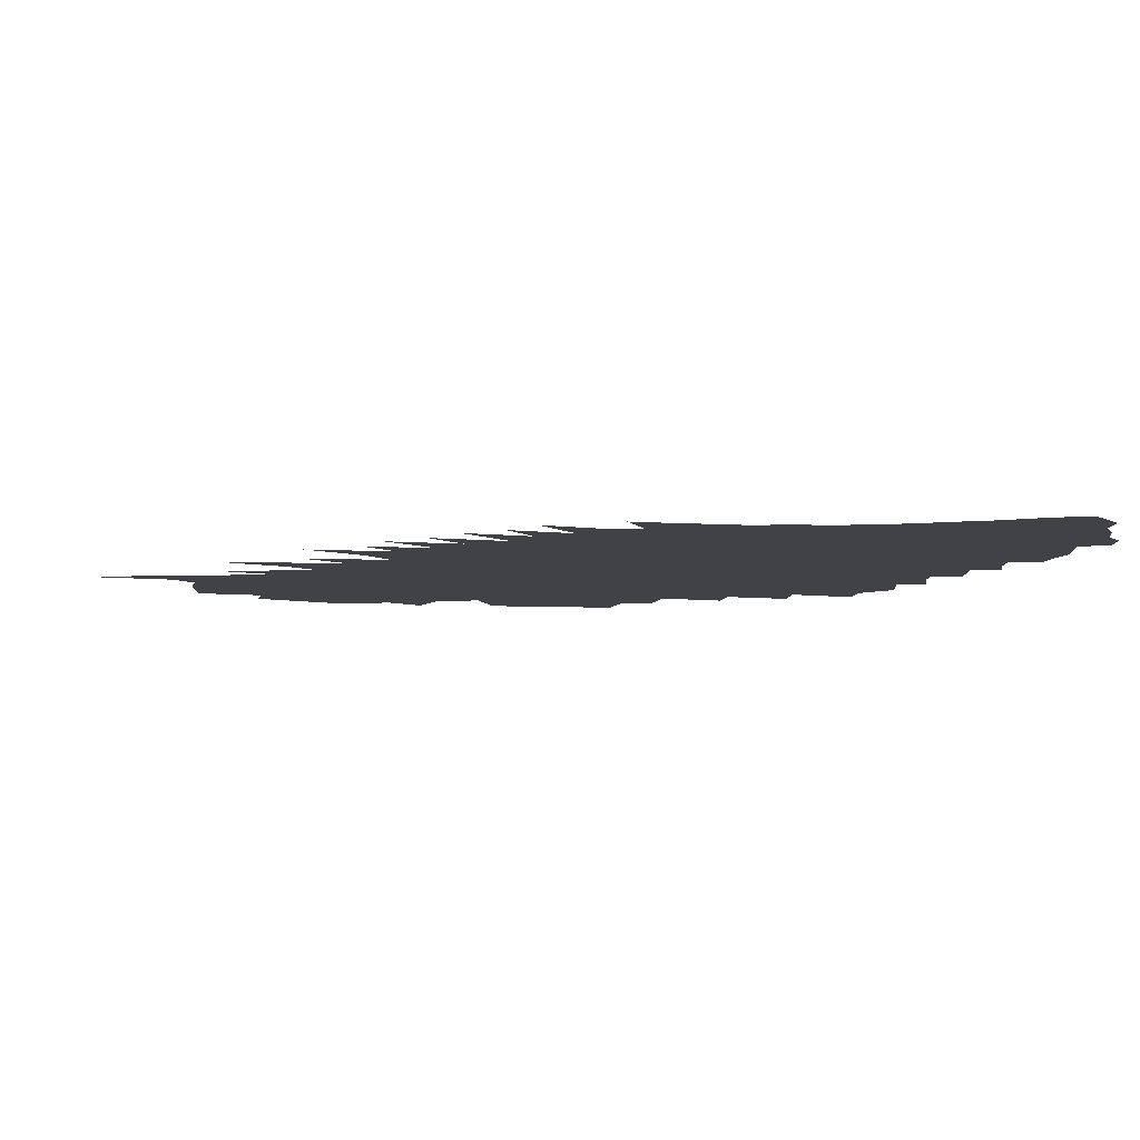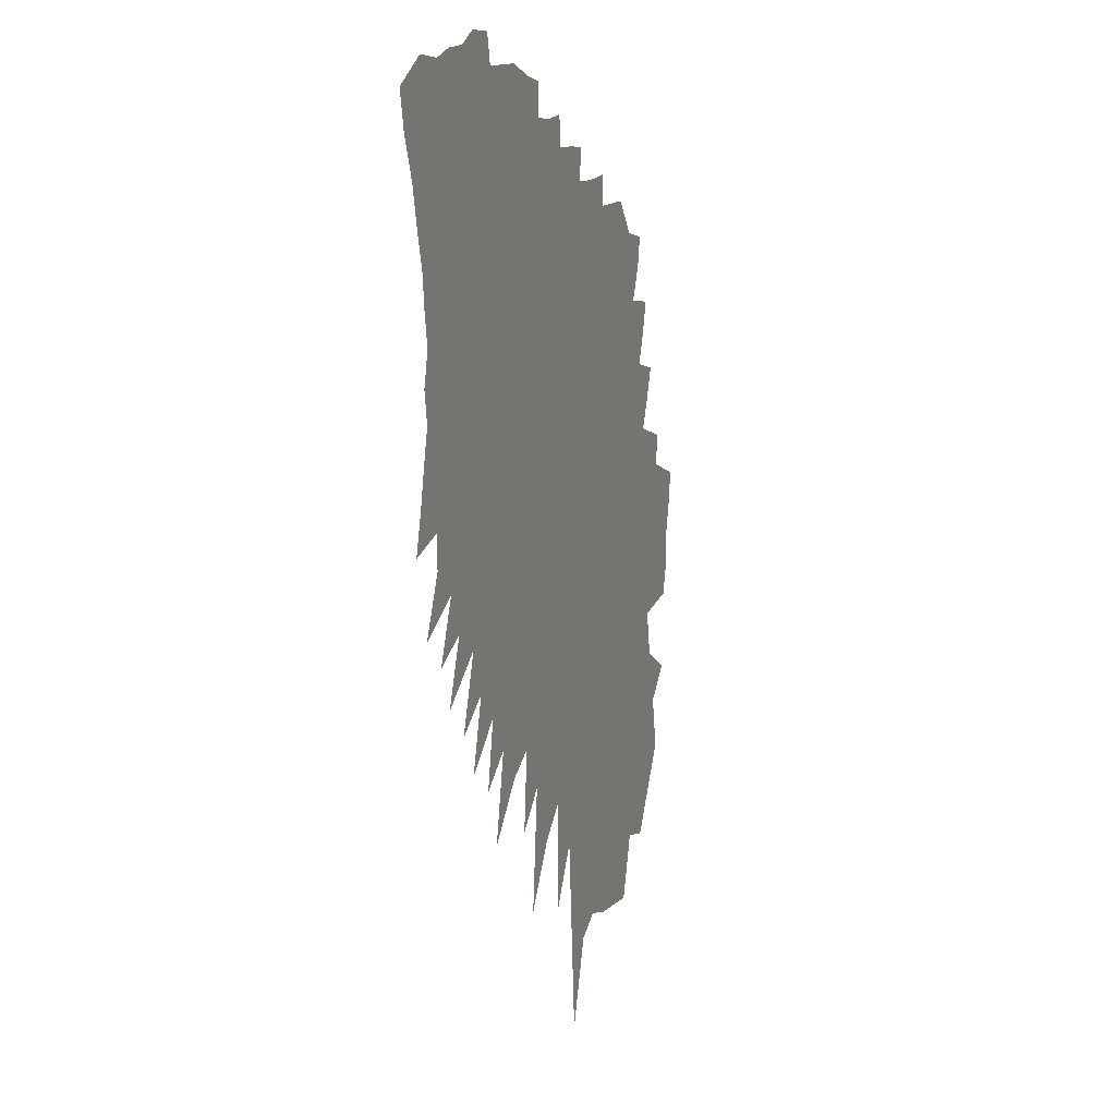
<metadata>
{"format":"obj","ext":"obj","renderer":"f3d","projection":"perspective","resolution":1024,"background":"white","views":[{"elev":-6.1,"azim":91.1,"up":"+Z"},{"elev":8.8,"azim":108.0,"up":"+Y"}]}
</metadata>
<code>
v 465.9 312.4 0
v 461.7 387.7 0
v 452.5 418.1 0
v 451.6 451.3 0
v 443 481.5 0
v 437.2 512.5 0
v 488.7 232.2 0
v 499.1 282.3 0
v 512.6 333.2 0
v 522 376.7 0
v 522.7 410.7 0
v 516.4 440 0
v 508.1 468.5 0
v 503 497.8 0
v 492.6 526.3 0
v 488.1 556.4 0
v 516.5 192.1 0
v 538.8 261.8 0
v 547.9 308.3 0
v 559.9 355.5 0
v 568 394.8 0
v 577.6 432.2 0
v 575.3 459.9 0
v 575.7 488.3 0
v 566.8 513.9 0
v 557.9 540.4 0
v 540.7 567.9 0
v 526.5 597.1 0
v 514.8 626.9 0
v 544.7 151.3 0
v 559.8 212.7 0
v 579.2 279.5 0
v 591.2 329.5 0
v 597.9 368.9 0
v 607.4 408.6 0
v 614.1 443.1 0
v 614.4 470.8 0
v 614.9 498.1 0
v 609.9 523.2 0
v 602.4 548.7 0
v 587.2 575.3 0
v 571.4 603.7 0
v 555.5 633.6 0
v 543.3 663.7 0
v 533.5 694.3 0
v 581.4 159.8 0
v 600.9 233.9 0
v 619.1 299.9 0
v 629 346 0
v 637.2 386 0
v 642.9 420.8 0
v 645.9 451 0
v 644.9 477.1 0
v 643.8 503.4 0
v 642.8 529.5 0
v 640.5 554.9 0
v 632 580.5 0
v 623.1 607.1 0
v 621.3 633.2 0
v 601.7 663.4 0
v 578.6 696.8 0
v 562.6 729 0
v 556.3 758.9 0
v 602.6 100 0
v 623.4 184.7 0
v 644.9 266 0
v 656.9 319.9 0
v 664.9 362.3 0
v 668.6 395.5 0
v 671.4 426.3 0
v 673 455.1 0
v 672.1 481.3 0
v 671.2 507.3 0
v 670.3 533.2 0
v 669.6 559.3 0
v 663.8 584.8 0
v 659.7 610.9 0
v 651.5 638.2 0
v 637.9 667.5 0
v 632 695.8 0
v 608.6 730.6 0
v 592.5 763 0
v 622.6 794.5 0
v 637.2 102.6 0
v 663.1 210.5 0
v 677.3 277.3 0
v 687.8 330.6 0
v 692.2 366.4 0
v 695.7 399.4 0
v 700.3 433.4 0
v 700.9 460.3 0
v 701.5 487.1 0
v 703.7 514.3 0
v 701.9 538.4 0
v 701.4 563.1 0
v 695 588.2 0
v 693.4 613.6 0
v 688.3 639.8 0
v 683.1 666.5 0
v 670.9 697.2 0
v 660 728.7 0
v 654.2 760.2 0
v 650.9 792.7 0
v 671.8 105 0
v 697.1 225.6 0
v 706.8 283.8 0
v 716.3 339.3 0
v 718.3 368.6 0
v 722.3 403.4 0
v 725.5 435.5 0
v 728 465.2 0
v 727.5 490.4 0
v 728.3 516.4 0
v 728 541.4 0
v 726.4 566 0
v 723.6 590.6 0
v 722.3 615.6 0
v 718 641.4 0
v 713.4 667.9 0
v 704.9 697.4 0
v 697.8 727.1 0
v 687.1 761 0
v 682.9 790.9 0
v 682.9 819.5 0
v 707 113.7 0
v 724.8 214.4 0
v 734.8 285.5 0
v 741.3 339 0
v 744.7 372.4 0
v 747.7 405.3 0
v 751.1 439.4 0
v 753.3 468.8 0
v 753.9 494.7 0
v 752.6 518.5 0
v 753.7 544 0
v 752.6 568.2 0
v 751.4 592.6 0
v 748.1 617.6 0
v 745.7 642.8 0
v 741.7 669.3 0
v 736 697.5 0
v 730 727 0
v 724 757.5 0
v 724.5 785.8 0
v 722.1 814.6 0
v 737.5 98.04 0
v 753.4 206.1 0
v 761.9 281.7 0
v 766.4 333.8 0
v 769.7 370 0
v 772.8 407.5 0
v 774.9 437.6 0
v 777.3 470.9 0
v 778.6 497.9 0
v 779.5 522.9 0
v 778.7 546.2 0
v 777.1 569.8 0
v 776.3 594 0
v 775.8 618.4 0
v 772.7 643.6 0
v 769.5 669.7 0
v 766.3 696.6 0
v 763.1 724.3 0
v 758 754.3 0
v 756.6 782.9 0
v 752 814.7 0
v 749.4 844.8 0
v 766.4 19.12 0
v 782.3 201.7 0
v 789.1 266.4 0
v 791.9 331.3 0
v 794.8 369.9 0
v 797.1 405.4 0
v 799.1 439.9 0
v 800.5 471.2 0
v 801.7 499.6 0
v 802.4 524.3 0
v 802.2 547.3 0
v 801.3 570.7 0
v 800.8 594.6 0
v 801.3 618.9 0
v 798.9 643.6 0
v 797.8 668.5 0
v 794 695.8 0
v 793.1 722 0
v 789.1 751.4 0
v 786.8 780.5 0
v 781.8 814.1 0
v 779.2 845.1 0
v 816.3 148.8 0
v 817.6 248.4 0
v 817.8 323.5 0
v 820.3 362.7 0
v 821.3 405.8 0
v 822.7 438.2 0
v 823.4 471.7 0
v 824.2 498.5 0
v 824.8 523.6 0
v 825.1 547.7 0
v 825 571.4 0
v 825.5 595.5 0
v 825.2 619.1 0
v 825.5 642.7 0
v 823.7 667.5 0
v 822.1 693.2 0
v 821.7 718.7 0
v 818.9 747.3 0
v 816.2 777.4 0
v 813.4 808.8 0
v 809.2 843.7 0
v 812.4 872.7 0
v 849.5 221.5 0
v 846.3 304 0
v 845.9 357.8 0
v 846.2 399.1 0
v 846.7 434.3 0
v 846.6 468.3 0
v 846.7 497.2 0
v 847.5 522.5 0
v 847.8 548.7 0
v 848.3 571.7 0
v 849.3 596.2 0
v 849.3 618.9 0
v 849 642.1 0
v 848.8 665.8 0
v 847.8 690.9 0
v 848.8 714.8 0
v 847.2 742.2 0
v 845.7 771.5 0
v 845.3 800.2 0
v 842.6 834.5 0
v 841.9 868.2 0
v 888.4 166.7 0
v 877.2 278.2 0
v 872 350.5 0
v 870.5 397.5 0
v 871 430.5 0
v 870 464.9 0
v 870.7 492.5 0
v 870.7 519.7 0
v 870.5 546.4 0
v 870.8 571.4 0
v 871.1 595.7 0
v 871.4 618.3 0
v 871.6 641.4 0
v 872 664.4 0
v 871.9 689 0
v 872.2 713.4 0
v 872.1 741 0
v 871.8 770 0
v 871.9 798.4 0
v 871.3 832.7 0
v 871.3 868.8 0
v 869.6 899.3 0
v 912.3 246.1 0
v 905.5 319.6 0
v 897.5 385.3 0
v 896.2 424.2 0
v 894.6 459.3 0
v 894.2 489.2 0
v 894.1 516.7 0
v 893.6 543.6 0
v 893.1 570 0
v 893 594.4 0
v 893.2 617.5 0
v 893.9 640.3 0
v 894.6 663.6 0
v 895.2 687.5 0
v 896.1 712.8 0
v 896.7 739 0
v 897.4 766 0
v 898.3 793.8 0
v 899 827.4 0
v 900.6 869 0
v 901.5 903.6 0
v 939.1 300.8 0
v 928 367.6 0
v 924.1 412.7 0
v 919.6 453.5 0
v 919 483.9 0
v 917.6 513.6 0
v 915.6 544.2 0
v 915.2 568.8 0
v 914.8 593.1 0
v 914.8 616.1 0
v 916.2 638.9 0
v 917.4 662.3 0
v 917.9 685.5 0
v 919.5 710.5 0
v 920.7 736.5 0
v 922 761.7 0
v 923.6 790.8 0
v 926.4 826.8 0
v 929.2 865.3 0
v 935.1 912.4 0
v 986.1 252.5 0
v 968.1 332.2 0
v 955.4 395.5 0
v 947.6 442.8 0
v 943.1 480.8 0
v 940.4 512.6 0
v 938.4 541.4 0
v 937 567.5 0
v 937.4 590.9 0
v 937.5 614.2 0
v 938.4 637.2 0
v 940.1 660.6 0
v 941.6 684.4 0
v 942.4 708 0
v 944.3 733.5 0
v 946.5 759.9 0
v 949.2 789.1 0
v 953.6 825.1 0
v 959.2 866.7 0
v 965 910.3 0
v 1007 305.4 0
v 994.3 366.8 0
v 979.4 426.3 0
v 971.3 470.4 0
v 968.2 503.2 0
v 962.7 536.8 0
v 960.9 563.5 0
v 960.2 588.3 0
v 960.5 611.9 0
v 961.6 635.1 0
v 961.9 658.4 0
v 964.3 682.4 0
v 965.4 705.8 0
v 967.2 730 0
v 970.9 757.6 0
v 974.6 786.7 0
v 979.6 819.8 0
v 985.9 857.7 0
v 994.7 908.3 0
v 1002 935.5 0
v 1043 326.6 0
v 1023 393 0
v 1006 452.1 0
v 996.9 493.3 0
v 989 530.1 0
v 985.3 559.1 0
v 984.8 584.3 0
v 983.6 609.3 0
v 983.8 633 0
v 983.7 656.3 0
v 986 679.5 0
v 988.2 703.2 0
v 991.7 728.5 0
v 995.1 754.7 0
v 999.8 783.6 0
v 1005 813.8 0
v 1013 851.2 0
v 1022 895.2 0
v 1036 935.2 0
v 1066 364.7 0
v 1042 433.3 0
v 1028 480.7 0
v 1020 519 0
v 1014 551 0
v 1014 577.1 0
v 1010 604.3 0
v 1009 629.5 0
v 1009 653.5 0
v 1010 677 0
v 1012 700.9 0
v 1017 726.4 0
v 1021 752.7 0
v 1026 781.7 0
v 1031 809.9 0
v 1038 843.7 0
v 1050 886.2 0
v 1061 922.2 0
v 1099 393.7 0
v 1075 452.7 0
v 1055 505 0
v 1051 537.1 0
v 1052 564.7 0
v 1043 596.4 0
v 1039 623.8 0
v 1032 651.5 0
v 1033 674.4 0
v 1036 698.1 0
v 1042 723.5 0
v 1047 750.1 0
v 1051 777.6 0
v 1058 807.5 0
v 1065 838.6 0
v 1079 879.8 0
v 1091 918.7 0
v 1117 432.1 0
v 1094 487.9 0
v 1085 525.5 0
v 1086 554.6 0
v 1077 587.7 0
v 1067 619.4 0
v 1062 646.6 0
v 1061 671.1 0
v 1066 695.7 0
v 1072 721.9 0
v 1075 748.2 0
v 1080 776.2 0
v 1085 804.7 0
v 1095 838.1 0
v 1109 876.1 0
v 1117 910 0
v 1149 458.4 0
v 1124 511.7 0
v 1125 542.2 0
v 1122 573.4 0
v 1108 608.4 0
v 1096 640.2 0
v 1100 666 0
v 1099 692.7 0
v 1104 719.4 0
v 1107 746.8 0
v 1113 775.6 0
v 1118 805.1 0
v 1133 841.1 0
v 1149 879 0
v 1153 911.3 0
v 1170 528.4 0
v 1159 564 0
v 1152 596.8 0
v 1144 629 0
v 1150 657.7 0
v 1142 688 0
v 1148 717.6 0
v 1152 747.9 0
v 1162 780.6 0
v 1171 814.3 0
v 1187 851.9 0
v 1196 886.1 0
f 8 9 1
f 10 11 2
f 2 11 3
f 11 12 3
f 3 12 4
f 12 13 4
f 4 13 5
f 13 14 5
f 5 14 6
f 14 15 6
f 17 18 7
f 7 18 8
f 18 19 8
f 8 19 9
f 19 20 9
f 9 20 10
f 20 21 10
f 10 21 11
f 21 22 11
f 11 22 12
f 22 23 12
f 12 23 13
f 23 24 13
f 13 24 14
f 24 25 14
f 14 25 15
f 25 26 15
f 15 26 16
f 26 27 16
f 30 31 17
f 17 31 18
f 31 32 18
f 18 32 19
f 32 33 19
f 19 33 20
f 33 34 20
f 20 34 21
f 34 35 21
f 21 35 22
f 35 36 22
f 22 36 23
f 36 37 23
f 23 37 24
f 37 38 24
f 24 38 25
f 38 39 25
f 25 39 26
f 39 40 26
f 26 40 27
f 40 41 27
f 27 41 28
f 41 42 28
f 28 42 29
f 42 43 29
f 30 46 31
f 46 47 31
f 31 47 32
f 47 48 32
f 32 48 33
f 48 49 33
f 33 49 34
f 49 50 34
f 34 50 35
f 50 51 35
f 35 51 36
f 51 52 36
f 36 52 37
f 52 53 37
f 37 53 38
f 53 54 38
f 38 54 39
f 54 55 39
f 39 55 40
f 55 56 40
f 40 56 41
f 56 57 41
f 41 57 42
f 57 58 42
f 42 58 43
f 58 59 43
f 43 59 44
f 59 60 44
f 44 60 45
f 60 61 45
f 64 65 46
f 46 65 47
f 65 66 47
f 47 66 48
f 66 67 48
f 48 67 49
f 67 68 49
f 49 68 50
f 68 69 50
f 50 69 51
f 69 70 51
f 51 70 52
f 70 71 52
f 52 71 53
f 71 72 53
f 53 72 54
f 72 73 54
f 54 73 55
f 73 74 55
f 55 74 56
f 74 75 56
f 56 75 57
f 75 76 57
f 57 76 58
f 76 77 58
f 58 77 59
f 77 78 59
f 59 78 60
f 78 79 60
f 60 79 61
f 79 80 61
f 61 80 62
f 80 81 62
f 62 81 63
f 81 82 63
f 64 84 65
f 84 85 65
f 65 85 66
f 85 86 66
f 66 86 67
f 86 87 67
f 67 87 68
f 87 88 68
f 68 88 69
f 88 89 69
f 69 89 70
f 89 90 70
f 70 90 71
f 90 91 71
f 71 91 72
f 91 92 72
f 72 92 73
f 92 93 73
f 73 93 74
f 93 94 74
f 74 94 75
f 94 95 75
f 75 95 76
f 95 96 76
f 76 96 77
f 96 97 77
f 77 97 78
f 97 98 78
f 78 98 79
f 98 99 79
f 79 99 80
f 99 100 80
f 80 100 81
f 100 101 81
f 81 101 82
f 101 102 82
f 82 102 83
f 102 103 83
f 84 104 85
f 104 105 85
f 85 105 86
f 105 106 86
f 86 106 87
f 106 107 87
f 87 107 88
f 107 108 88
f 88 108 89
f 108 109 89
f 89 109 90
f 109 110 90
f 90 110 91
f 110 111 91
f 91 111 92
f 111 112 92
f 92 112 93
f 112 113 93
f 93 113 94
f 113 114 94
f 94 114 95
f 114 115 95
f 95 115 96
f 115 116 96
f 96 116 97
f 116 117 97
f 97 117 98
f 117 118 98
f 98 118 99
f 118 119 99
f 99 119 100
f 119 120 100
f 100 120 101
f 120 121 101
f 101 121 102
f 121 122 102
f 102 122 103
f 122 123 103
f 104 125 105
f 125 126 105
f 105 126 106
f 126 127 106
f 106 127 107
f 127 128 107
f 107 128 108
f 128 129 108
f 108 129 109
f 129 130 109
f 109 130 110
f 130 131 110
f 110 131 111
f 131 132 111
f 111 132 112
f 132 133 112
f 112 133 113
f 133 134 113
f 113 134 114
f 134 135 114
f 114 135 115
f 135 136 115
f 115 136 116
f 136 137 116
f 116 137 117
f 137 138 117
f 117 138 118
f 138 139 118
f 118 139 119
f 139 140 119
f 119 140 120
f 140 141 120
f 120 141 121
f 141 142 121
f 121 142 122
f 142 143 122
f 122 143 123
f 143 144 123
f 123 144 124
f 144 145 124
f 125 146 126
f 146 147 126
f 126 147 127
f 147 148 127
f 127 148 128
f 148 149 128
f 128 149 129
f 149 150 129
f 129 150 130
f 150 151 130
f 130 151 131
f 151 152 131
f 131 152 132
f 152 153 132
f 132 153 133
f 153 154 133
f 133 154 134
f 154 155 134
f 134 155 135
f 155 156 135
f 135 156 136
f 156 157 136
f 136 157 137
f 157 158 137
f 137 158 138
f 158 159 138
f 138 159 139
f 159 160 139
f 139 160 140
f 160 161 140
f 140 161 141
f 161 162 141
f 141 162 142
f 162 163 142
f 142 163 143
f 163 164 143
f 143 164 144
f 164 165 144
f 144 165 145
f 165 166 145
f 146 168 147
f 168 169 147
f 147 169 148
f 169 170 148
f 148 170 149
f 170 171 149
f 149 171 150
f 171 172 150
f 150 172 151
f 172 173 151
f 151 173 152
f 173 174 152
f 152 174 153
f 174 175 153
f 153 175 154
f 175 176 154
f 154 176 155
f 176 177 155
f 155 177 156
f 177 178 156
f 156 178 157
f 178 179 157
f 157 179 158
f 179 180 158
f 158 180 159
f 180 181 159
f 159 181 160
f 181 182 160
f 160 182 161
f 182 183 161
f 161 183 162
f 183 184 162
f 162 184 163
f 184 185 163
f 163 185 164
f 185 186 164
f 164 186 165
f 186 187 165
f 165 187 166
f 187 188 166
f 166 188 167
f 188 189 167
f 169 190 170
f 190 191 170
f 170 191 171
f 191 192 171
f 171 192 172
f 192 193 172
f 172 193 173
f 193 194 173
f 173 194 174
f 194 195 174
f 174 195 175
f 195 196 175
f 175 196 176
f 196 197 176
f 176 197 177
f 197 198 177
f 177 198 178
f 198 199 178
f 178 199 179
f 199 200 179
f 179 200 180
f 200 201 180
f 180 201 181
f 201 202 181
f 181 202 182
f 202 203 182
f 182 203 183
f 203 204 183
f 183 204 184
f 204 205 184
f 184 205 185
f 205 206 185
f 185 206 186
f 206 207 186
f 186 207 187
f 207 208 187
f 187 208 188
f 208 209 188
f 188 209 189
f 209 210 189
f 191 212 192
f 212 213 192
f 192 213 193
f 213 214 193
f 193 214 194
f 214 215 194
f 194 215 195
f 215 216 195
f 195 216 196
f 216 217 196
f 196 217 197
f 217 218 197
f 197 218 198
f 218 219 198
f 198 219 199
f 219 220 199
f 199 220 200
f 220 221 200
f 200 221 201
f 221 222 201
f 201 222 202
f 222 223 202
f 202 223 203
f 223 224 203
f 203 224 204
f 224 225 204
f 204 225 205
f 225 226 205
f 205 226 206
f 226 227 206
f 206 227 207
f 227 228 207
f 207 228 208
f 228 229 208
f 208 229 209
f 229 230 209
f 209 230 210
f 230 231 210
f 210 231 211
f 231 232 211
f 212 233 213
f 233 234 213
f 213 234 214
f 234 235 214
f 214 235 215
f 235 236 215
f 215 236 216
f 236 237 216
f 216 237 217
f 237 238 217
f 217 238 218
f 238 239 218
f 218 239 219
f 239 240 219
f 219 240 220
f 240 241 220
f 220 241 221
f 241 242 221
f 221 242 222
f 242 243 222
f 222 243 223
f 243 244 223
f 223 244 224
f 244 245 224
f 224 245 225
f 245 246 225
f 225 246 226
f 246 247 226
f 226 247 227
f 247 248 227
f 227 248 228
f 248 249 228
f 228 249 229
f 249 250 229
f 229 250 230
f 250 251 230
f 230 251 231
f 251 252 231
f 231 252 232
f 252 253 232
f 234 255 235
f 255 256 235
f 235 256 236
f 256 257 236
f 236 257 237
f 257 258 237
f 237 258 238
f 258 259 238
f 238 259 239
f 259 260 239
f 239 260 240
f 260 261 240
f 240 261 241
f 261 262 241
f 241 262 242
f 262 263 242
f 242 263 243
f 263 264 243
f 243 264 244
f 264 265 244
f 244 265 245
f 265 266 245
f 245 266 246
f 266 267 246
f 246 267 247
f 267 268 247
f 247 268 248
f 268 269 248
f 248 269 249
f 269 270 249
f 249 270 250
f 270 271 250
f 250 271 251
f 271 272 251
f 251 272 252
f 272 273 252
f 252 273 253
f 273 274 253
f 253 274 254
f 274 275 254
f 256 276 257
f 276 277 257
f 257 277 258
f 277 278 258
f 258 278 259
f 278 279 259
f 259 279 260
f 279 280 260
f 260 280 261
f 280 281 261
f 261 281 262
f 281 282 262
f 262 282 263
f 282 283 263
f 263 283 264
f 283 284 264
f 264 284 265
f 284 285 265
f 265 285 266
f 285 286 266
f 266 286 267
f 286 287 267
f 267 287 268
f 287 288 268
f 268 288 269
f 288 289 269
f 269 289 270
f 289 290 270
f 270 290 271
f 290 291 271
f 271 291 272
f 291 292 272
f 272 292 273
f 292 293 273
f 273 293 274
f 293 294 274
f 274 294 275
f 294 295 275
f 276 296 277
f 296 297 277
f 277 297 278
f 297 298 278
f 278 298 279
f 298 299 279
f 279 299 280
f 299 300 280
f 280 300 281
f 300 301 281
f 281 301 282
f 301 302 282
f 282 302 283
f 302 303 283
f 283 303 284
f 303 304 284
f 284 304 285
f 304 305 285
f 285 305 286
f 305 306 286
f 286 306 287
f 306 307 287
f 287 307 288
f 307 308 288
f 288 308 289
f 308 309 289
f 289 309 290
f 309 310 290
f 290 310 291
f 310 311 291
f 291 311 292
f 311 312 292
f 292 312 293
f 312 313 293
f 293 313 294
f 313 314 294
f 294 314 295
f 314 315 295
f 297 316 298
f 316 317 298
f 298 317 299
f 317 318 299
f 299 318 300
f 318 319 300
f 300 319 301
f 319 320 301
f 301 320 302
f 320 321 302
f 302 321 303
f 321 322 303
f 303 322 304
f 322 323 304
f 304 323 305
f 323 324 305
f 305 324 306
f 324 325 306
f 306 325 307
f 325 326 307
f 307 326 308
f 326 327 308
f 308 327 309
f 327 328 309
f 309 328 310
f 328 329 310
f 310 329 311
f 329 330 311
f 311 330 312
f 330 331 312
f 312 331 313
f 331 332 313
f 313 332 314
f 332 333 314
f 314 333 315
f 333 334 315
f 317 336 318
f 336 337 318
f 318 337 319
f 337 338 319
f 319 338 320
f 338 339 320
f 320 339 321
f 339 340 321
f 321 340 322
f 340 341 322
f 322 341 323
f 341 342 323
f 323 342 324
f 342 343 324
f 324 343 325
f 343 344 325
f 325 344 326
f 344 345 326
f 326 345 327
f 345 346 327
f 327 346 328
f 346 347 328
f 328 347 329
f 347 348 329
f 329 348 330
f 348 349 330
f 330 349 331
f 349 350 331
f 331 350 332
f 350 351 332
f 332 351 333
f 351 352 333
f 333 352 334
f 352 353 334
f 334 353 335
f 353 354 335
f 337 355 338
f 355 356 338
f 338 356 339
f 356 357 339
f 339 357 340
f 357 358 340
f 340 358 341
f 358 359 341
f 341 359 342
f 359 360 342
f 342 360 343
f 360 361 343
f 343 361 344
f 361 362 344
f 344 362 345
f 362 363 345
f 345 363 346
f 363 364 346
f 346 364 347
f 364 365 347
f 347 365 348
f 365 366 348
f 348 366 349
f 366 367 349
f 349 367 350
f 367 368 350
f 350 368 351
f 368 369 351
f 351 369 352
f 369 370 352
f 352 370 353
f 370 371 353
f 353 371 354
f 371 372 354
f 356 373 357
f 373 374 357
f 357 374 358
f 374 375 358
f 358 375 359
f 375 376 359
f 359 376 360
f 376 377 360
f 360 377 361
f 377 378 361
f 361 378 362
f 378 379 362
f 362 379 363
f 379 380 363
f 363 380 364
f 380 381 364
f 364 381 365
f 381 382 365
f 365 382 366
f 382 383 366
f 366 383 367
f 383 384 367
f 367 384 368
f 384 385 368
f 368 385 369
f 385 386 369
f 369 386 370
f 386 387 370
f 370 387 371
f 387 388 371
f 371 388 372
f 388 389 372
f 374 390 375
f 390 391 375
f 375 391 376
f 391 392 376
f 376 392 377
f 392 393 377
f 377 393 378
f 393 394 378
f 378 394 379
f 394 395 379
f 379 395 380
f 395 396 380
f 380 396 381
f 396 397 381
f 381 397 382
f 397 398 382
f 382 398 383
f 398 399 383
f 383 399 384
f 399 400 384
f 384 400 385
f 400 401 385
f 385 401 386
f 401 402 386
f 386 402 387
f 402 403 387
f 387 403 388
f 403 404 388
f 388 404 389
f 404 405 389
f 391 406 392
f 406 407 392
f 392 407 393
f 407 408 393
f 393 408 394
f 408 409 394
f 394 409 395
f 409 410 395
f 395 410 396
f 410 411 396
f 396 411 397
f 411 412 397
f 397 412 398
f 412 413 398
f 398 413 399
f 413 414 399
f 399 414 400
f 414 415 400
f 400 415 401
f 415 416 401
f 401 416 402
f 416 417 402
f 402 417 403
f 417 418 403
f 403 418 404
f 418 419 404
f 404 419 405
f 419 420 405
f 408 421 409
f 421 422 409
f 409 422 410
f 422 423 410
f 410 423 411
f 423 424 411
f 411 424 412
f 424 425 412
f 412 425 413
f 425 426 413
f 413 426 414
f 426 427 414
f 414 427 415
f 427 428 415
f 415 428 416
f 428 429 416
f 416 429 417
f 429 430 417
f 417 430 418
f 430 431 418
f 418 431 419
f 431 432 419
f 419 432 420

</code>
